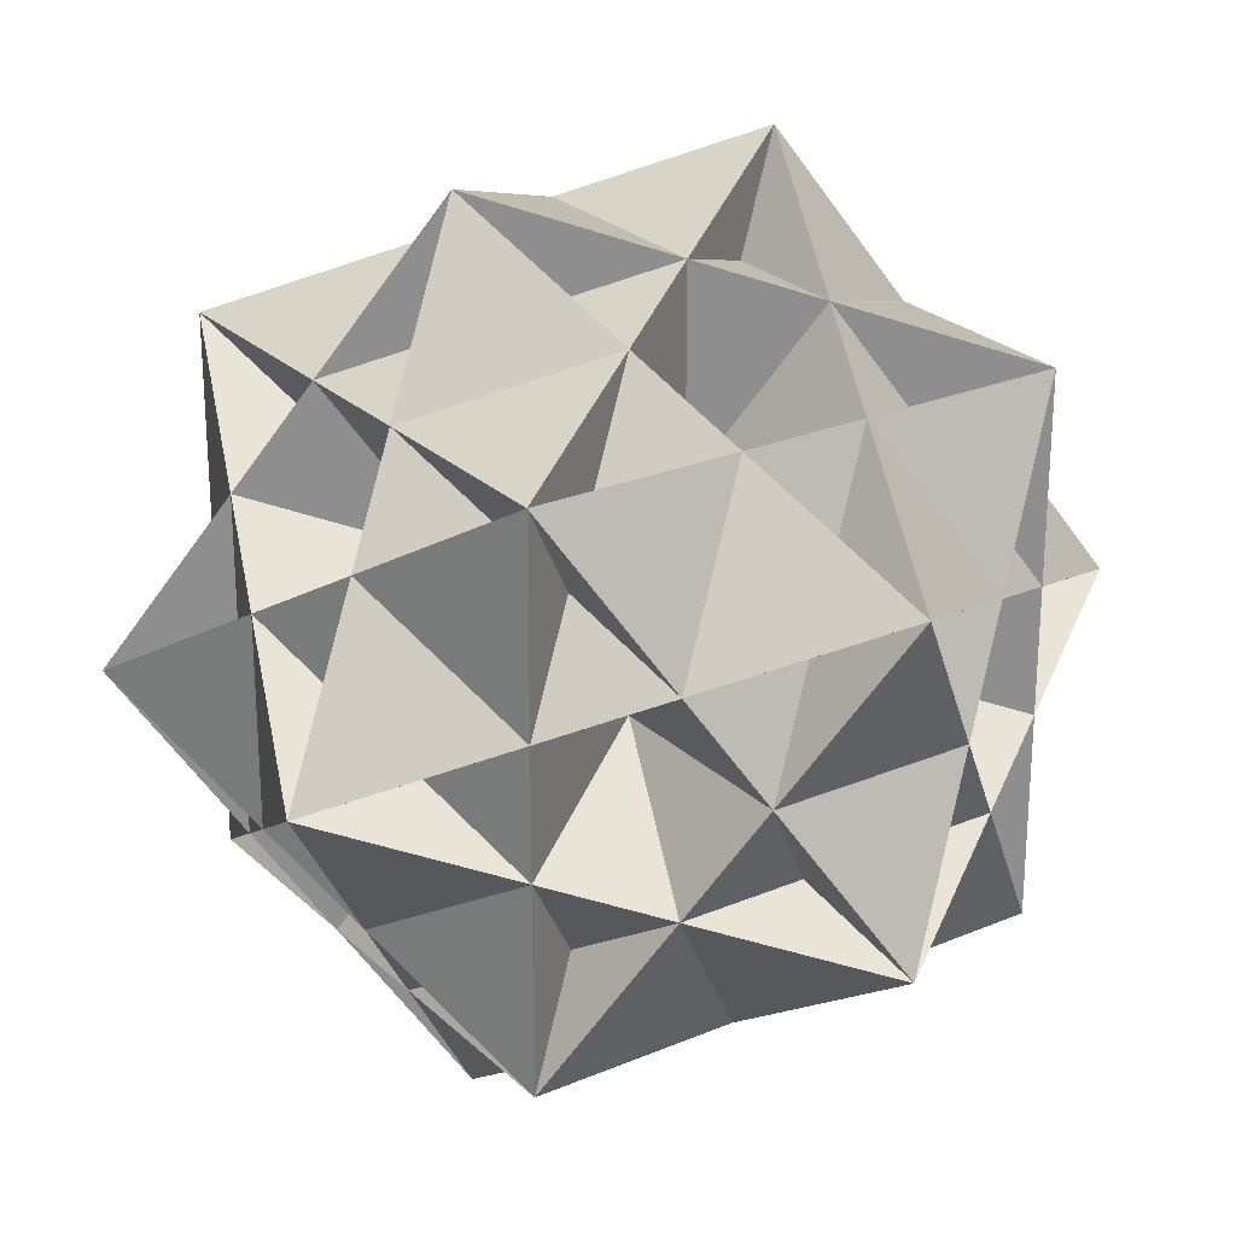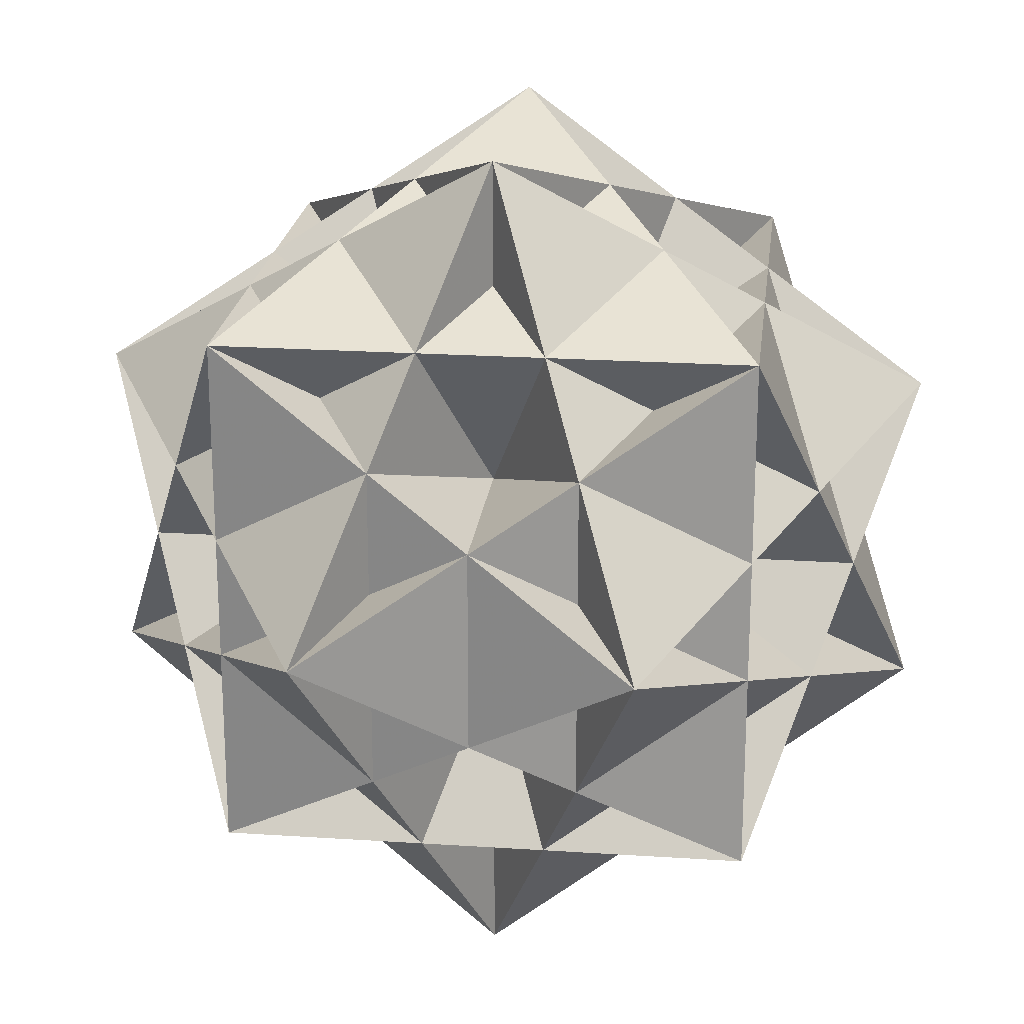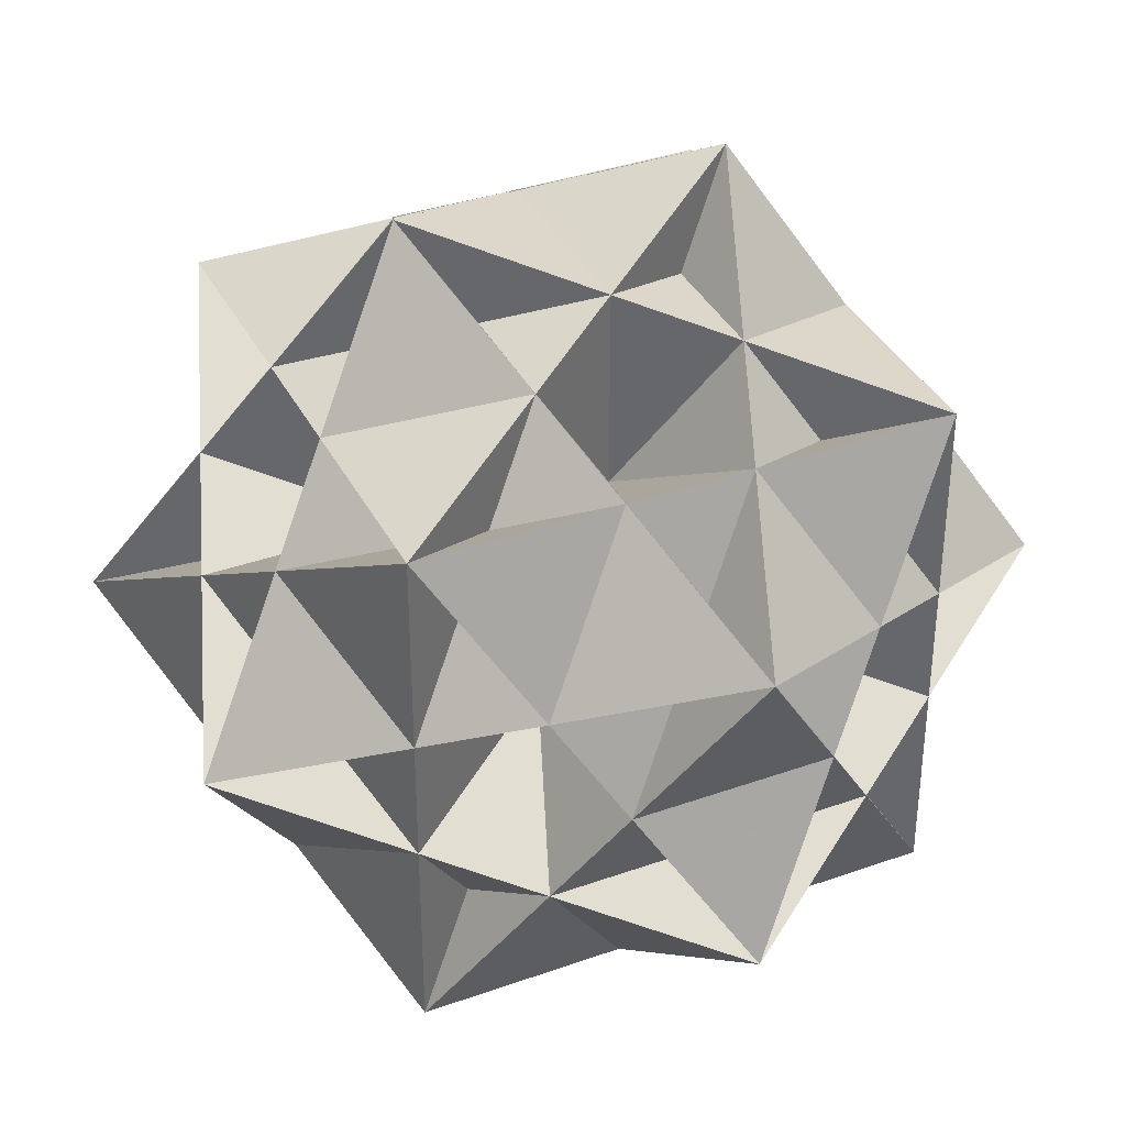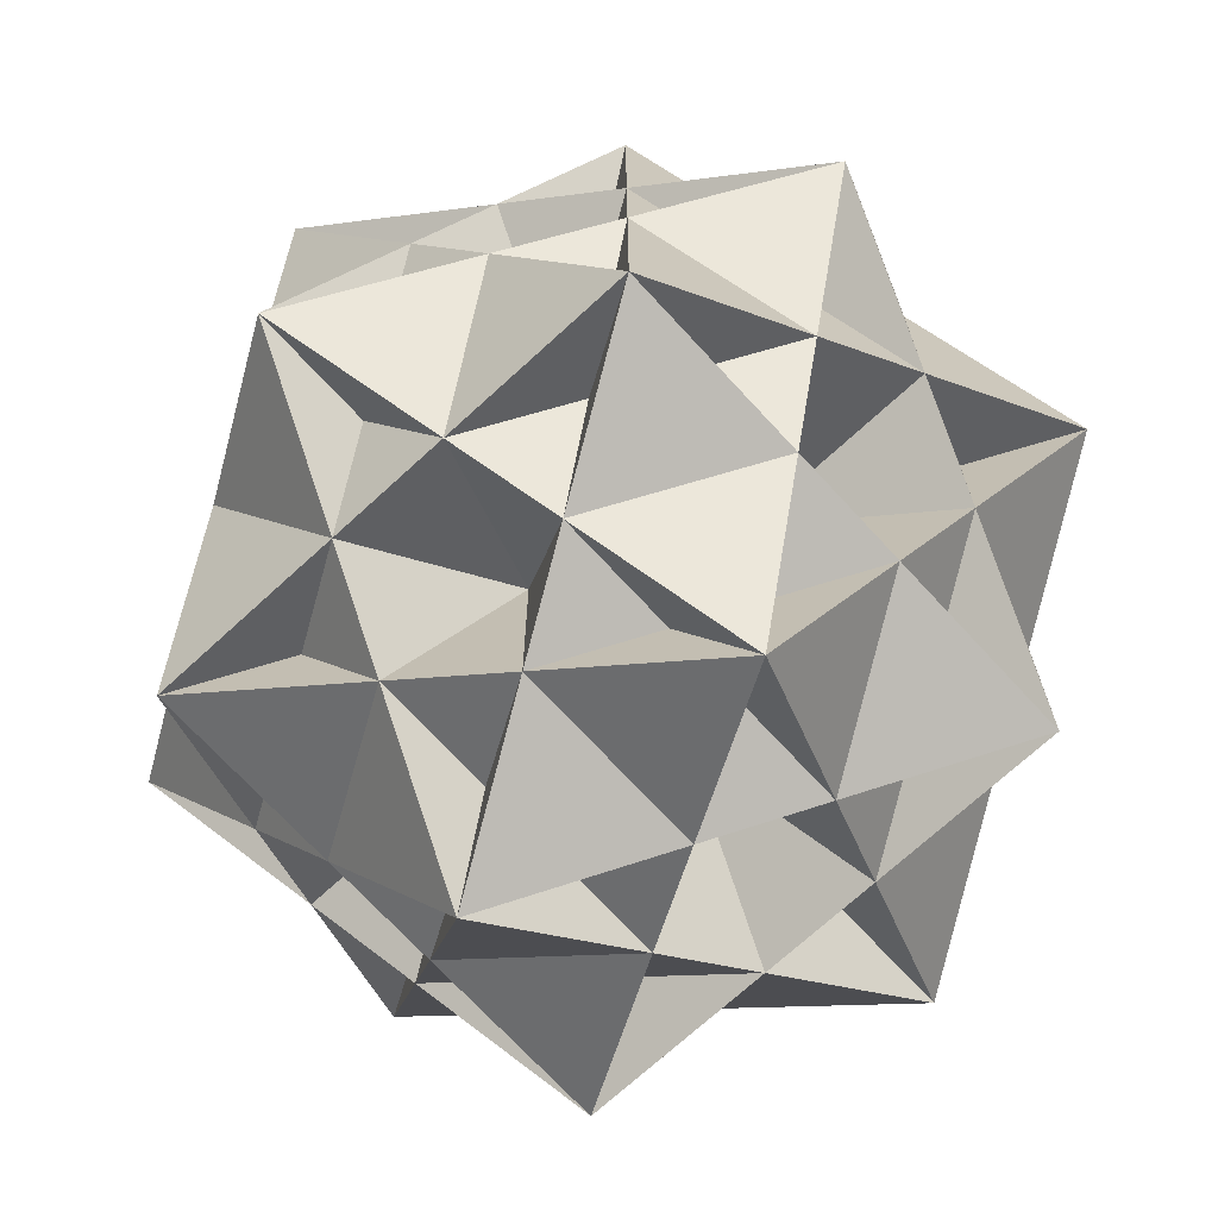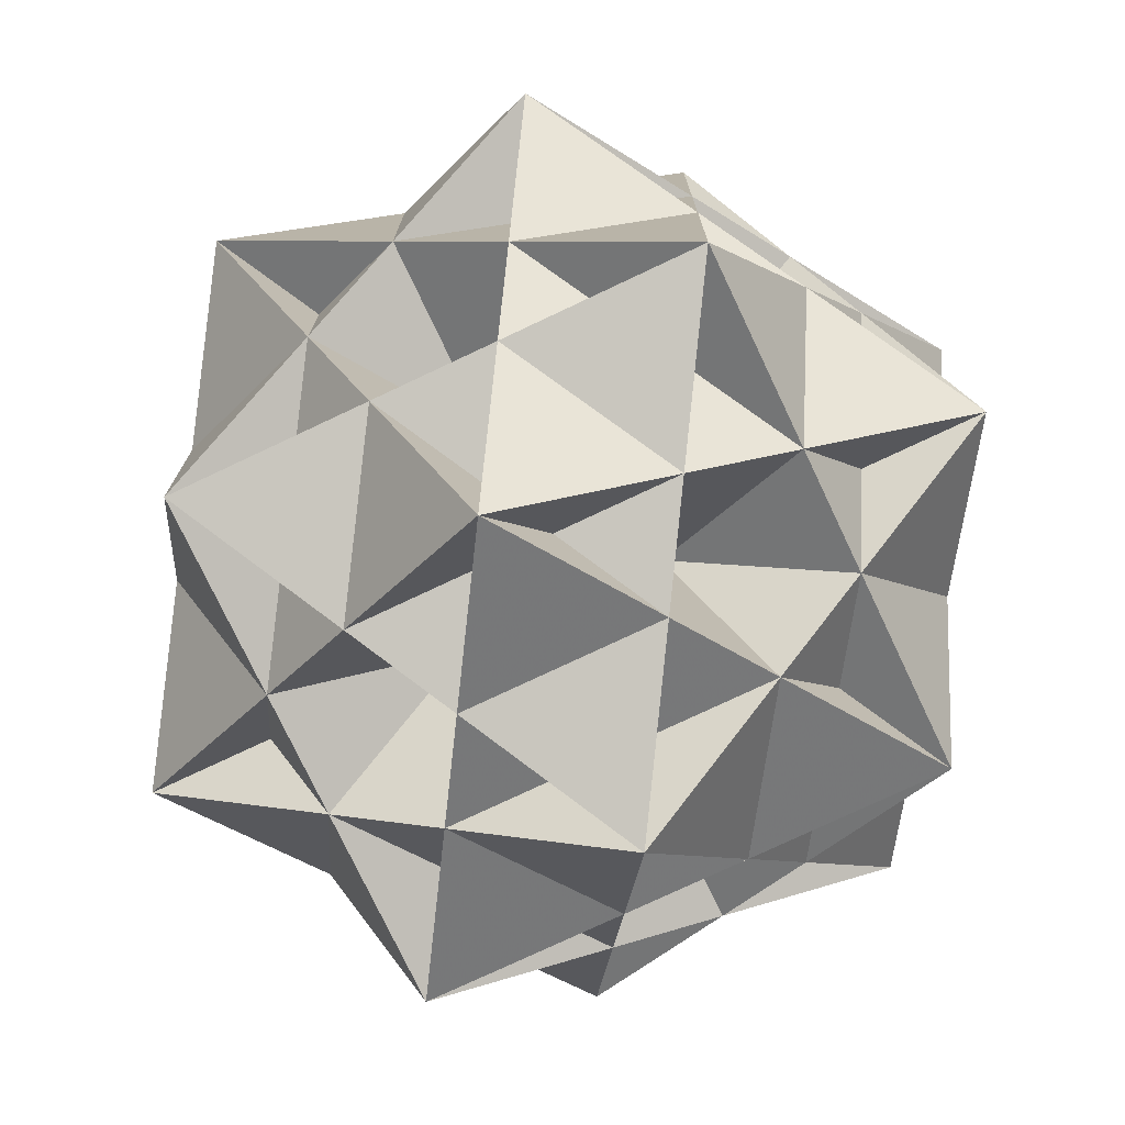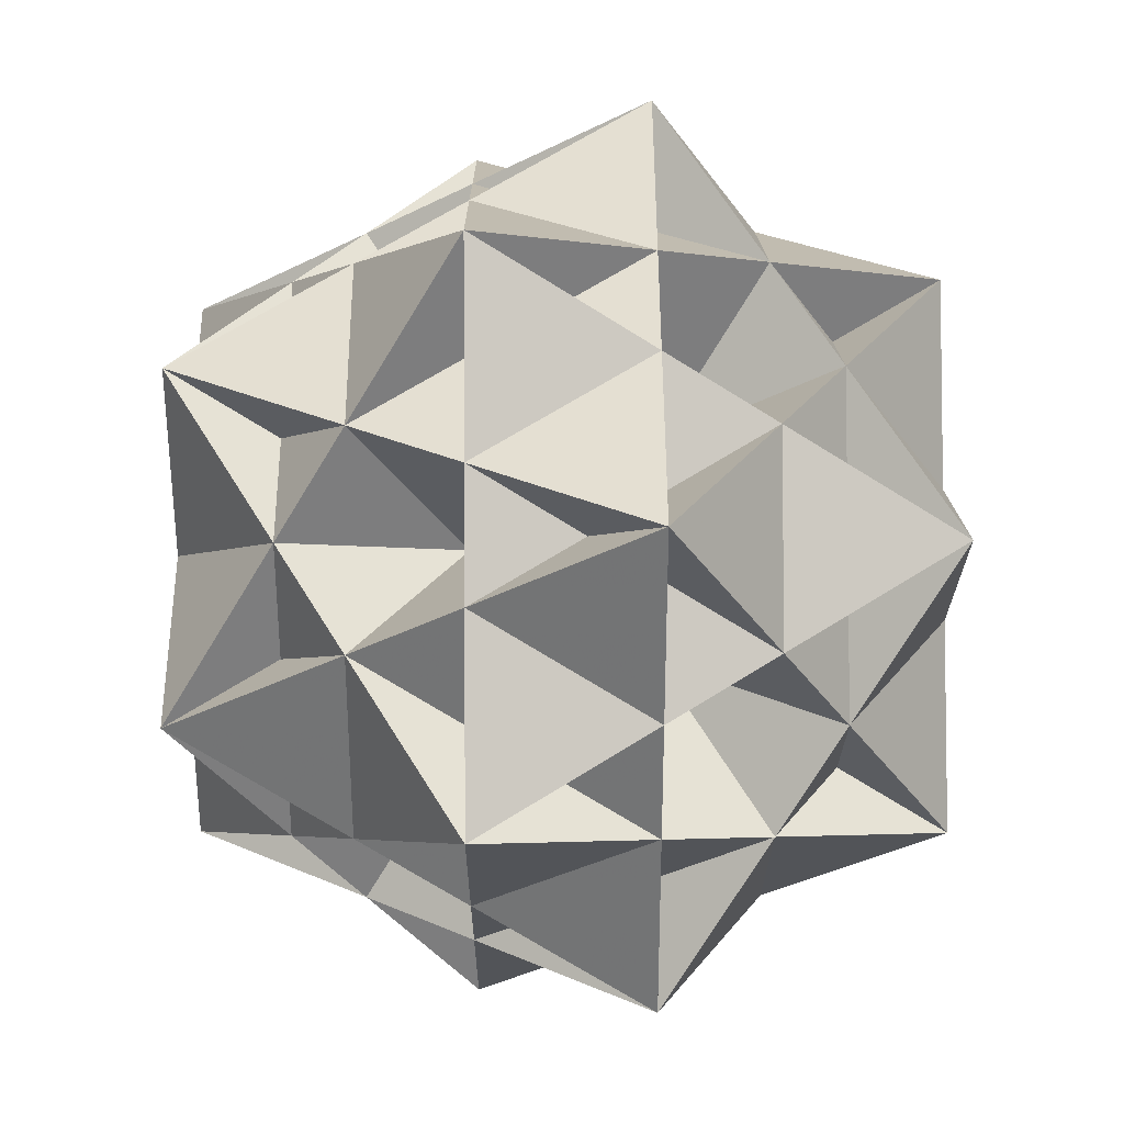
<metadata>
{"format":"obj","ext":"obj","renderer":"f3d","projection":"perspective","resolution":1024,"background":"white","views":[{"elev":25.2,"azim":-34.4,"up":"+Y"},{"elev":21.7,"azim":-83.4,"up":"+Y"},{"elev":37.1,"azim":65.3,"up":"+Z"},{"elev":-70.9,"azim":132.6,"up":"+Z"},{"elev":-75.9,"azim":-64.7,"up":"+Y"},{"elev":32.3,"azim":-58.7,"up":"+Y"}]}
</metadata>
<code>
v 0 0.309 -0.809
v 0 -0.309 0.809
v 0 -0.309 -0.809
v 0.809 0 0.309
v 0.809 0 -0.309
v -0.809 0 0.309
v -0.809 0 -0.309
v 0.309 0.809 0
v 0.309 -0.809 0
v -0.309 0.809 0
v -0.309 -0.809 0
v 0.5 0.5 0.5
v 0.5 0.5 -0.5
v 0.5 -0.5 0.5
v 0.5 -0.5 -0.5
v -0.5 0.5 0.5
v -0.5 0.5 -0.5
v -0.5 -0.5 0.5
v -0.5 -0.5 -0.5
v 0 0.309 0.809
f 20 6 19 15 4
f 20 8 1 19 18
f 20 14 15 1 10
f 7 1 5 14 18
f 7 11 14 12 10
f 7 16 12 5 3
f 9 2 16 17 3
f 9 5 8 16 18
f 9 19 17 8 4
f 13 12 2 11 3
f 13 15 11 6 10
f 13 17 6 2 4
f 20 4 8
f 20 10 6
f 20 18 14
f 1 7 10
f 1 8 5
f 1 15 19
f 2 6 11
f 2 9 4
f 2 12 16
f 3 5 9
f 3 11 7
f 3 17 13
f 4 15 13
f 5 12 14
f 6 17 19
f 7 18 16
f 8 17 16
f 9 18 19
f 10 12 13
f 11 15 14

</code>
